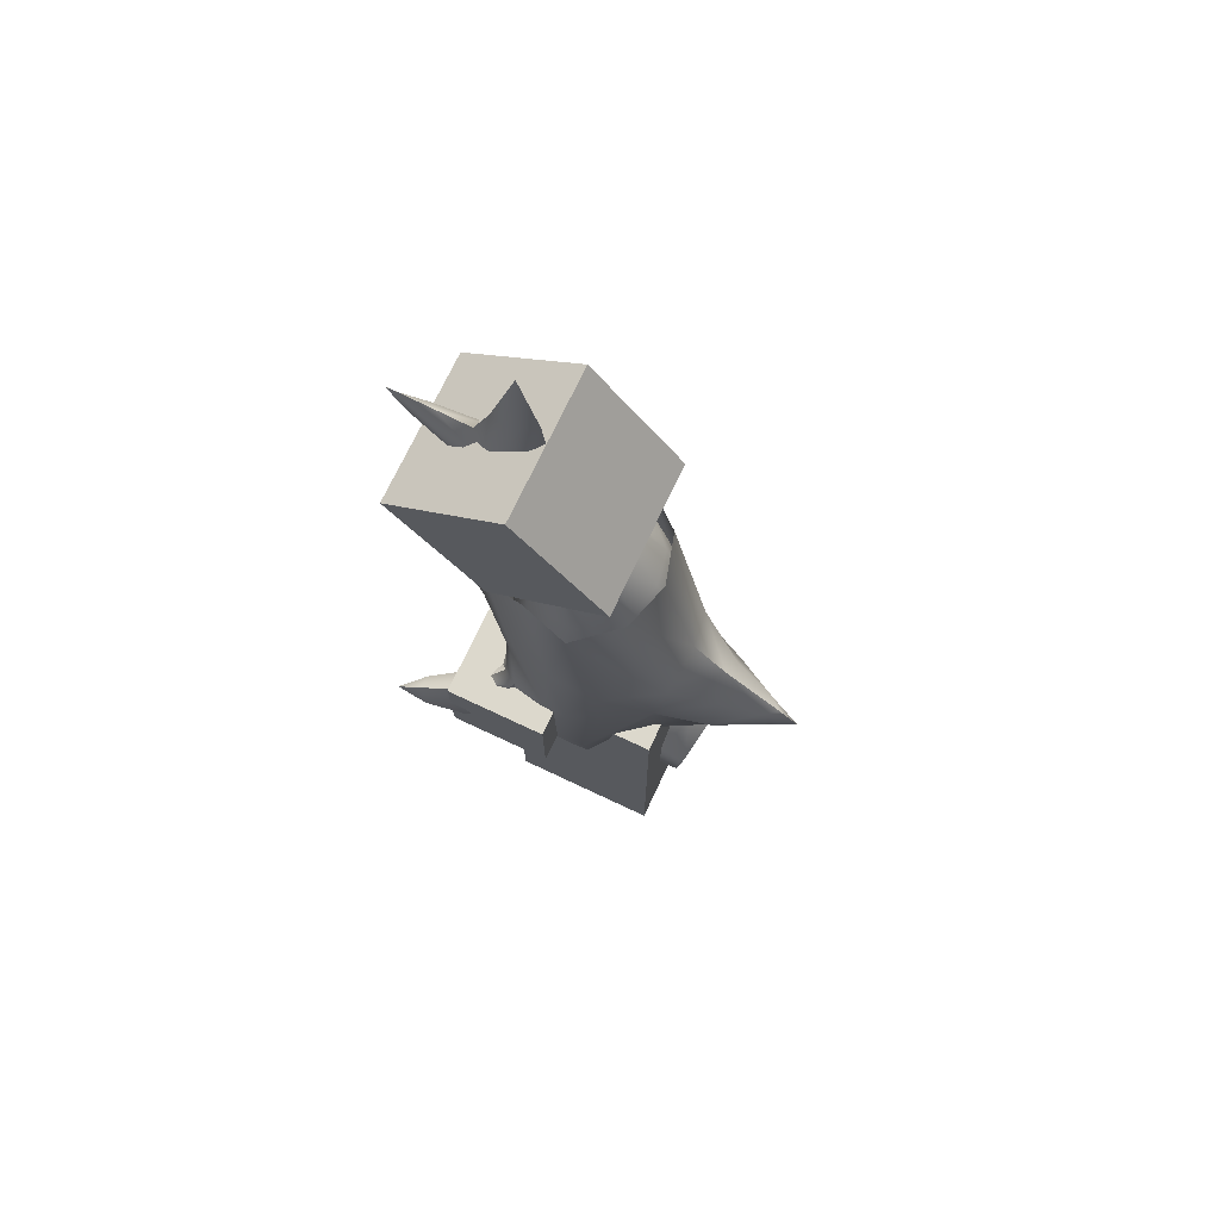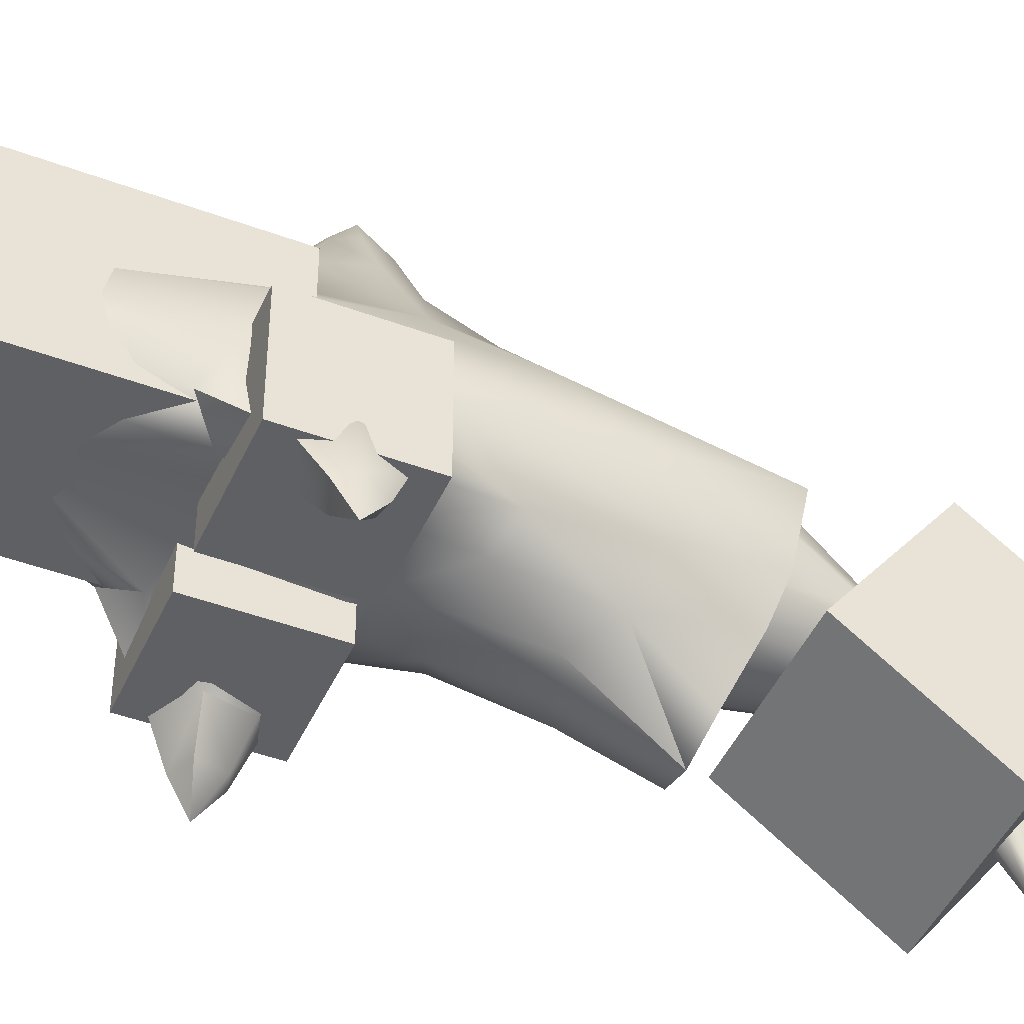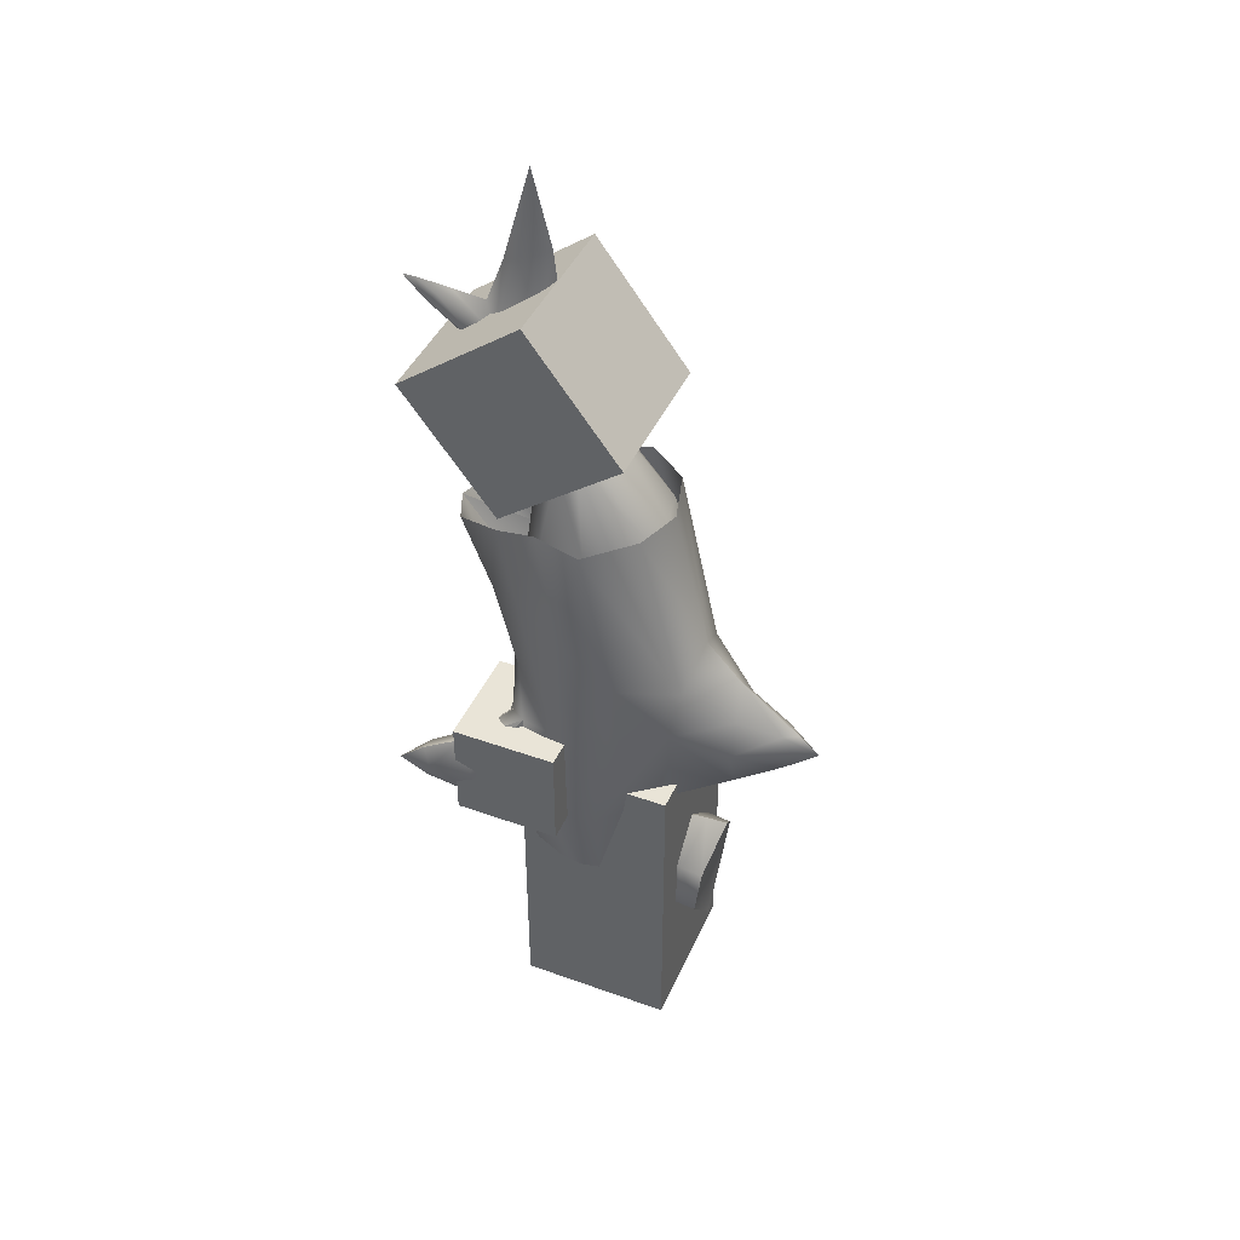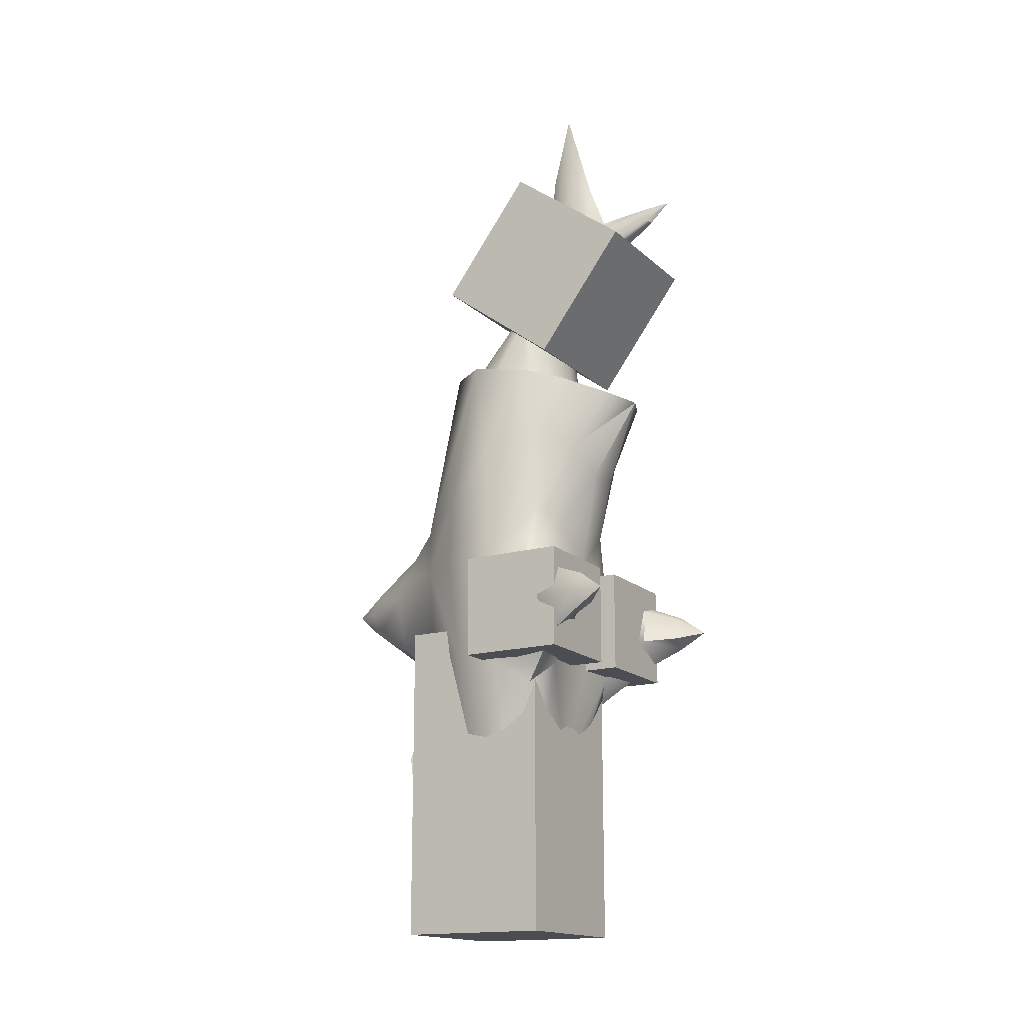
<metadata>
{"format":"obj","ext":"obj","renderer":"f3d","projection":"perspective","resolution":1024,"background":"white","views":[{"elev":72.7,"azim":-64.8,"up":"+Y"},{"elev":-45.3,"azim":66.8,"up":"+Z"},{"elev":43.2,"azim":-67.0,"up":"+Y"},{"elev":-16.4,"azim":120.3,"up":"+Y"}]}
</metadata>
<code>
v -0.003844 -2.252 0.7422
v 0.2553 -1.939 0.7328
v -0.003844 -1.944 0.7322
v -0.003844 -1.284 0.8473
v -0.003844 -1.566 0.779
v 0.2587 -1.571 0.7783
v -0.003844 -2.205 0.5963
v -0.003844 -2.158 0.4546
v 0.2553 -1.921 0.5869
v 0.1986 -1.903 0.4047
v 0.2012 -1.536 0.4502
v 0.2587 -1.553 0.6325
v -0.003844 -1.295 0.7015
v -0.003844 -1.31 0.5597
v -0.263 -1.939 0.7328
v -0.2664 -1.571 0.7783
v -0.263 -1.921 0.5869
v -0.2063 -1.903 0.4047
v -0.2089 -1.536 0.4502
v -0.2664 -1.553 0.6325
v -0.4403 1.112 0.02622
v -0.5055 0.6448 0.05479
v -0.4764 0.663 0.1488
v -0.3821 1.148 0.1948
v -0.4466 0.6596 0.2732
v -0.2217 0.5975 -0.4928
v -0.335 0.5909 -0.4114
v -0.2201 1.015 -0.4213
v -0.4157 0.5883 -0.339
v -0.3815 1.01 -0.2914
v -0.1979 2.003 -0.3756
v -0.3021 1.613 -0.1896
v -0.1741 2.011 -0.3154
v -0.2612 1.629 -0.08224
v -0.09894 2.04 -0.2822
v -0.1511 1.66 -0.008892
v 2.104e-05 2.024 -0.2639
v 2.104e-05 1.656 0.01348
v -0.2611 1.573 -0.2935
v -0.1742 1.964 -0.423
v -0.1511 1.564 -0.3751
v -0.09897 1.96 -0.4693
v -0.112 2.307 -0.6405
v -0.08845 2.429 -0.3761
v -0.04987 2.811 -0.5117
v 2.104e-05 2.475 -0.272
v 2.104e-05 2.889 -0.3179
v -0.03002 2.863 -0.3815
v -0.04361 2.429 -1.028
v 2.104e-05 2.47 -0.967
v 2.104e-05 2.449 -0.741
v -0.06337 2.205 -0.8422
v -0.1106 2.23 -0.7735
v -0.04237 2.376 -1.11
v -0.2202 1.184 0.3432
v 2.104e-05 1.172 0.385
v 2.104e-05 0.5778 -0.5249
v -0.05648 0.5778 -0.5164
v 2.104e-05 0.9823 -0.4732
v -0.1117 0.5811 -0.5169
v 2.105e-05 1.544 -0.4097
v -0.4791 0.5893 -0.2218
v -0.5085 0.6402 -0.04461
v 2.104e-05 1.929 -0.4847
v 2.103e-05 2.186 -0.8628
v 2.104e-05 3.387 -0.4427
v 2.104e-05 2.745 -0.6271
v 2.104e-05 2.487 -1.198
v 2.105e-05 2.36 -1.14
v 2.105e-05 2.485 -1.274
v -0.1382 0.6916 0.5211
v 2.104e-05 0.6845 0.5475
v -0.2451 0.6836 0.4797
v -0.3569 0.6602 0.3647
v 2.104e-05 -0.2061 -0.4097
v -0.1051 -0.2061 -0.402
v -0.2078 -0.2005 -0.4061
v -0.4186 -0.1494 -0.2606
v -0.5365 -0.05675 -0.06092
v -0.5309 0.03025 0.1024
v -0.4756 0.1201 0.319
v -0.3087 0.192 0.4756
v -0.2512 0.2265 0.5259
v -0.05223 0.2729 0.5898
v 2.104e-05 0.2768 0.5945
v 0.4403 1.112 0.02622
v 0.3821 1.148 0.1948
v 0.4764 0.663 0.1488
v 0.5055 0.6448 0.05479
v 0.4467 0.6596 0.2732
v 0.2217 0.5975 -0.4928
v 0.2201 1.015 -0.4213
v 0.3351 0.5909 -0.4114
v 0.3815 1.01 -0.2914
v 0.4158 0.5883 -0.339
v 0.198 2.003 -0.3756
v 0.1742 2.011 -0.3154
v 0.3022 1.613 -0.1896
v 0.2613 1.629 -0.08224
v 0.09898 2.04 -0.2822
v 0.1511 1.66 -0.008892
v 0.2612 1.573 -0.2935
v 0.1511 1.564 -0.3751
v 0.1743 1.964 -0.423
v 0.09901 1.96 -0.4693
v 0.1121 2.307 -0.6405
v 0.04991 2.811 -0.5117
v 0.08849 2.429 -0.3761
v 0.03006 2.863 -0.3815
v 0.04365 2.429 -1.028
v 0.06341 2.205 -0.8422
v 0.04241 2.376 -1.11
v 0.1106 2.23 -0.7735
v 0.2203 1.184 0.3432
v 0.05653 0.5778 -0.5164
v 0.1117 0.5811 -0.5169
v 0.4792 0.5893 -0.2218
v 0.5086 0.6402 -0.04461
v 0.1382 0.6916 0.5211
v 0.2451 0.6836 0.4797
v 0.357 0.6602 0.3647
v 0.1051 -0.2061 -0.402
v 0.2078 -0.2005 -0.4061
v 0.4187 -0.1494 -0.2606
v 0.5366 -0.05675 -0.06092
v 0.5309 0.03025 0.1024
v 0.4756 0.1201 0.319
v 0.3087 0.192 0.4756
v 0.2512 0.2265 0.5259
v 0.05228 0.2729 0.5898
v -0.329 1.261 0.3463
v -0.5681 1.228 0.05702
v -0.3043 0.09295 0.6144
v -0.5576 0.2179 0.266
v -0.6285 0.5388 -0.05546
v -0.4558 1.198 -0.2809
v -0.5134 0.7157 -0.3901
v -0.3954 1.109 -0.5544
v -0.1198 0.4084 -0.694
v -0.3332 0.5795 -0.6253
v -0.003772 0.9539 -0.9711
v -0.2297 0.9771 -0.8745
v -0.5817 -0.2385 -0.3379
v -0.4735 0.1211 -0.4033
v -0.5152 -0.2389 -0.4321
v -0.6381 -0.2311 0.05037
v -0.5399 -0.2289 0.2926
v -0.3784 -0.2303 0.5598
v -0.624 -0.2375 -0.1133
v -0.003772 0.3014 0.6599
v -0.003772 1.237 0.4373
v -0.003772 0.4084 -0.694
v -0.003772 -0.2288 -0.5167
v -0.2979 0.04642 -0.5126
v -0.2935 -0.2343 -0.4818
v -0.3222 -2.527 0.0854
v -0.23 -2.506 -0.05704
v -0.003772 -2.842 0.1838
v -0.003772 -2.836 0.3289
v -0.003772 -2.162 0.462
v -0.2035 -2.77 0.2949
v -0.2443 -2.122 0.373
v -0.4347 -1.822 -0.1528
v -0.2507 -1.723 -0.2915
v -0.1581 -2.207 -0.2047
v -0.6049 -0.9297 0.173
v -0.06777 -0.3951 1.28
v -0.07241 -0.5324 1.207
v -0.003772 -0.3951 1.431
v -0.003772 -0.5149 1.297
v -0.6088 -0.5915 -0.2902
v -0.6047 -1.004 -0.1266
v -0.595 -0.8933 -0.2685
v -0.1561 -0.6782 0.9281
v -0.3135 -0.8233 0.5559
v -0.003772 -0.8084 0.8952
v -0.003772 -1.023 0.607
v -0.2514 -0.3808 0.9222
v -0.1561 -0.1622 0.9281
v -0.003772 -0.9912 -0.4793
v -0.09318 -0.9691 -0.4792
v -0.4289 -0.3627 -0.52
v -0.003772 -2.56 -0.0901
v -0.4176 -1.974 0.114
v -0.003772 -1.69 -0.3468
v -0.3798 -1.009 -0.4927
v -0.5394 -1.153 -0.3797
v -0.07241 -0.2579 1.207
v -0.003772 -0.2754 1.297
v -0.003772 0.04694 0.8952
v -0.3283 -0.5404 -0.5431
v -0.6698 -0.6851 -0.9375
v -0.8209 -0.7388 -0.9173
v -0.8364 -0.6303 -1.094
v -0.749 -0.8684 -0.6724
v -0.5277 -0.7127 -0.7456
v -0.5978 -0.4766 -0.7295
v -0.7118 -0.5325 -0.9299
v -0.806 -0.5088 -0.9309
v -0.7326 -0.4178 -0.6978
v -0.8142 -0.6323 -0.604
v -0.8588 -0.6281 -0.8748
v 0.3215 1.261 0.3463
v 0.2968 0.09295 0.6144
v 0.5605 1.228 0.05702
v 0.55 0.2179 0.266
v 0.6209 0.5388 -0.05546
v 0.527 0.7157 -0.3901
v 0.4482 1.198 -0.2809
v 0.3879 1.109 -0.5544
v 0.1122 0.4084 -0.694
v 0.3256 0.5795 -0.6253
v 0.2222 0.9771 -0.8745
v 0.5742 -0.2385 -0.3379
v 0.5077 -0.2389 -0.4321
v 0.466 0.1211 -0.4033
v 0.6305 -0.2311 0.05033
v 0.5323 -0.2289 0.2927
v 0.3709 -0.2303 0.5598
v 0.6164 -0.2375 -0.1133
v 0.2904 0.04642 -0.5126
v 0.2859 -0.2343 -0.4819
v 0.3146 -2.527 0.0854
v 0.2503 -2.526 -0.07717
v 0.1959 -2.77 0.2949
v 0.2368 -2.122 0.373
v 0.4272 -1.822 -0.1528
v 0.2431 -1.723 -0.2915
v 0.1987 -2.206 -0.2051
v 0.5974 -0.9297 0.173
v 0.06023 -0.3951 1.28
v 0.06487 -0.5324 1.207
v 0.5972 -1.004 -0.1266
v 0.6012 -0.5915 -0.2902
v 0.5874 -0.8933 -0.2685
v 0.1485 -0.6782 0.9281
v 0.3059 -0.8233 0.5559
v 0.2439 -0.3808 0.9222
v 0.1485 -0.1622 0.9281
v 0.08564 -0.9691 -0.4792
v 0.4214 -0.3627 -0.52
v 0.41 -1.974 0.114
v 0.3723 -1.009 -0.4927
v 0.5319 -1.153 -0.3797
v 0.06487 -0.2579 1.207
v 0.3208 -0.5404 -0.5431
v 0.6623 -0.6851 -0.9375
v 0.8288 -0.6303 -1.094
v 0.8134 -0.7388 -0.9173
v 0.7414 -0.8684 -0.6724
v 0.5201 -0.7127 -0.7456
v 0.5903 -0.4766 -0.7295
v 0.7042 -0.5325 -0.9299
v 0.7984 -0.5088 -0.9309
v 0.725 -0.4178 -0.6978
v 0.8066 -0.6323 -0.604
v 0.8513 -0.6281 -0.8748
v 0.3794 -2.241 0.1093
v 0.3303 -2.193 0.2572
v 0.3823 -2.006 0.2141
v 0.4314 -2.054 0.06612
v -0.3802 -2.241 0.1093
v -0.3311 -2.193 0.2572
v -0.383 -2.006 0.2141
v -0.4321 -2.054 0.06612
v -0.5 1.299 -0.488
v 0.5 1.299 -0.488
v 0.5 1.9 0.311
v -0.5 1.9 0.311
v 0.5 2.699 -0.2903
v -0.5 2.699 -0.2903
v 0.5 2.098 -1.089
v -0.5 2.098 -1.089
v -0.5 -2.84 -0.4007
v 0.5 -2.84 -0.4007
v 0.5 -2.84 0.5993
v -0.5 -2.84 0.5993
v 0.5 -0.7146 0.5993
v -0.5 -0.7146 0.5993
v 0.5 -0.7146 -0.4007
v -0.5 -0.7146 -0.4007
v -0.796 -0.9791 -0.7197
v -0.1086 -0.9791 -0.7197
v -0.1086 -0.9791 -0.03235
v -0.796 -0.9791 -0.03235
v -0.1086 -0.2917 -0.03235
v -0.796 -0.2917 -0.03235
v -0.1086 -0.2917 -0.7197
v -0.796 -0.2917 -0.7197
v 0.1086 -0.9791 -0.7197
v 0.796 -0.9791 -0.7197
v 0.796 -0.9791 -0.03235
v 0.1086 -0.9791 -0.03235
v 0.796 -0.2917 -0.03235
v 0.1086 -0.2917 -0.03235
v 0.796 -0.2917 -0.7197
v 0.1086 -0.2917 -0.7197
g hat nurseShark nurseShark
f 1 2 3
f 4 5 6
f 5 3 6
f 2 6 3
f 7 8 9
f 8 10 9
f 10 11 9
f 11 12 9
f 13 12 14
f 11 14 12
f 1 7 2
f 7 9 2
f 9 12 2
f 12 6 2
f 4 6 13
f 12 13 6
f 1 3 15
f 4 16 5
f 5 16 3
f 15 3 16
f 7 17 8
f 8 17 18
f 18 17 19
f 19 17 20
f 13 14 20
f 19 20 14
f 1 15 7
f 7 15 17
f 17 15 20
f 20 15 16
f 4 13 16
f 20 16 13
g shark_tail body nurseShark nurseShark
f 21 22 23 24
f 23 25 24
f 26 27 28
f 28 27 29 30
f 31 32 33
f 32 34 33
f 35 36 37
f 36 38 37
f 39 40 41
f 42 41 40
f 43 44 45
f 46 47 44
f 48 44 47
f 49 43 50
f 43 51 50
f 52 53 54
f 54 53 49
f 24 55 34
f 55 36 34
f 24 34 21
f 34 32 21
f 55 56 36
f 38 36 56
f 57 58 59
f 58 60 59
f 26 28 59 60
f 59 28 61
f 28 41 61
f 29 62 30
f 22 21 63
f 63 21 30 62
f 21 32 30
f 32 39 30
f 30 39 28
f 39 41 28
f 34 36 33
f 36 35 33
f 35 44 33
f 43 31 44
f 44 31 33
f 37 46 35
f 46 44 35
f 42 64 41
f 61 41 64
f 64 42 65
f 42 52 65
f 39 32 40
f 32 31 40
f 43 53 31
f 31 53 40
f 42 40 52
f 53 52 40
f 44 48 45
f 48 66 45
f 66 48 47
f 45 67 43
f 51 43 67
f 45 66 67
f 68 49 50
f 65 52 69
f 52 54 69
f 69 54 70
f 53 43 49
f 70 54 68
f 68 54 49
f 55 71 72 56
f 73 71 55
f 55 24 74 73
f 25 74 24
f 75 76 58 57
f 76 77 60 58
f 77 26 60
f 77 78 27 26
f 29 27 78
f 78 79 62 29
f 79 63 62
f 80 22 63 79
f 23 22 80
f 80 81 25 23
f 81 82 74 25
f 73 74 82 83
f 83 84 71 73
f 72 71 84 85
f 86 87 88 89
f 88 87 90
f 91 92 93
f 92 94 95 93
f 96 97 98
f 98 97 99
f 100 37 101
f 101 37 38
f 102 103 104
f 105 104 103
f 106 107 108
f 46 108 47
f 109 47 108
f 110 50 106
f 106 50 51
f 111 112 113
f 112 110 113
f 87 99 114
f 114 99 101
f 87 86 99
f 99 86 98
f 114 101 56
f 38 56 101
f 57 59 115
f 115 59 116
f 91 116 59 92
f 59 61 92
f 92 61 103
f 95 94 117
f 89 118 86
f 118 117 94 86
f 86 94 98
f 98 94 102
f 94 92 102
f 102 92 103
f 99 97 101
f 101 97 100
f 100 97 108
f 106 108 96
f 108 97 96
f 37 100 46
f 46 100 108
f 105 103 64
f 61 64 103
f 64 65 105
f 105 65 111
f 102 104 98
f 98 104 96
f 106 96 113
f 96 104 113
f 105 111 104
f 113 104 111
f 108 107 109
f 109 107 66
f 66 47 109
f 107 106 67
f 51 67 106
f 107 67 66
f 68 50 110
f 65 69 111
f 111 69 112
f 69 70 112
f 113 110 106
f 70 68 112
f 68 110 112
f 114 56 72 119
f 120 114 119
f 114 120 121 87
f 90 87 121
f 75 57 115 122
f 122 115 116 123
f 123 116 91
f 123 91 93 124
f 95 124 93
f 124 95 117 125
f 125 117 118
f 126 125 118 89
f 88 126 89
f 126 88 90 127
f 127 90 121 128
f 120 129 128 121
f 129 120 119 130
f 72 85 130 119
g shark_body body nurseShark nurseShark
f 131 132 133
f 133 132 134
f 135 136 137
f 136 138 137
f 139 140 141
f 142 141 140
f 143 144 145
f 135 146 134
f 146 147 134
f 147 148 134
f 134 148 133
f 144 143 149
f 149 137 144
f 146 135 149
f 137 149 135
f 133 150 131
f 150 151 131
f 136 135 132
f 134 132 135
f 140 144 137
f 137 138 140
f 140 138 142
f 141 152 139
f 153 139 152
f 153 154 139
f 139 154 140
f 154 153 155
f 155 145 154
f 145 144 154
f 154 144 140
f 156 157 158
f 159 160 161
f 162 161 160
f 163 164 157
f 164 165 157
f 147 146 166
f 167 168 169
f 168 170 169
f 149 171 172
f 171 173 172
f 174 175 176
f 175 177 176
f 178 179 148
f 179 133 148
f 153 180 181
f 155 182 145
f 158 157 183
f 157 165 183
f 159 161 158
f 161 156 158
f 162 184 161
f 156 161 184
f 162 175 184
f 175 166 184
f 175 162 177
f 177 162 160
f 183 165 185
f 165 164 185
f 164 186 185
f 186 181 185
f 185 181 180
f 157 156 163
f 156 184 163
f 166 172 184
f 184 172 163
f 173 187 172
f 172 187 163
f 186 164 187
f 187 164 163
f 147 166 148
f 166 175 148
f 167 169 188
f 189 188 169
f 166 146 172
f 172 146 149
f 143 171 149
f 170 168 176
f 168 174 176
f 179 190 133
f 150 133 190
f 189 190 188
f 179 188 190
f 178 148 174
f 148 175 174
f 167 178 168
f 174 168 178
f 167 188 178
f 188 179 178
f 153 181 191
f 181 186 191
f 191 182 153
f 182 155 153
f 192 193 194
f 187 195 186
f 196 186 195
f 182 191 197
f 197 191 196
f 192 194 198
f 199 198 194
f 195 193 196
f 193 192 196
f 182 197 145
f 145 197 200
f 199 200 198
f 197 198 200
f 191 186 196
f 192 198 196
f 198 197 196
f 171 201 173
f 195 173 201
f 145 200 143
f 201 143 200
f 194 193 202
f 202 199 194
f 187 173 195
f 193 195 202
f 143 201 171
f 202 195 201
f 199 202 200
f 202 201 200
f 203 204 205
f 204 206 205
f 207 208 209
f 209 208 210
f 211 141 212
f 213 212 141
f 214 215 216
f 207 206 217
f 217 206 218
f 218 206 219
f 206 204 219
f 216 220 214
f 220 216 208
f 217 220 207
f 208 207 220
f 204 203 150
f 150 203 151
f 209 205 207
f 206 207 205
f 212 208 216
f 208 212 210
f 212 213 210
f 141 211 152
f 153 152 211
f 153 211 221
f 211 212 221
f 221 222 153
f 222 221 215
f 215 221 216
f 221 212 216
f 223 158 224
f 159 225 160
f 226 160 225
f 227 224 228
f 228 224 229
f 218 230 217
f 231 169 232
f 232 169 170
f 220 233 234
f 234 233 235
f 236 176 237
f 237 176 177
f 238 219 239
f 239 219 204
f 153 240 180
f 222 215 241
f 158 183 224
f 224 183 229
f 159 158 225
f 225 158 223
f 226 225 242
f 223 242 225
f 226 242 237
f 237 242 230
f 237 177 226
f 177 160 226
f 183 185 229
f 229 185 228
f 228 185 243
f 243 185 240
f 185 180 240
f 224 227 223
f 223 227 242
f 230 242 233
f 242 227 233
f 235 233 244
f 233 227 244
f 243 244 228
f 244 227 228
f 218 219 230
f 230 219 237
f 231 245 169
f 189 169 245
f 230 233 217
f 233 220 217
f 214 220 234
f 170 176 232
f 232 176 236
f 239 204 190
f 150 190 204
f 189 245 190
f 239 190 245
f 238 236 219
f 219 236 237
f 231 232 238
f 236 238 232
f 231 238 245
f 245 238 239
f 153 246 240
f 240 246 243
f 246 153 241
f 241 153 222
f 247 248 249
f 244 243 250
f 251 250 243
f 241 252 246
f 252 251 246
f 247 253 248
f 254 248 253
f 250 251 249
f 249 251 247
f 241 215 252
f 215 255 252
f 254 253 255
f 252 255 253
f 246 251 243
f 247 251 253
f 253 251 252
f 234 235 256
f 250 256 235
f 215 214 255
f 256 255 214
f 248 257 249
f 257 248 254
f 244 250 235
f 249 257 250
f 214 234 256
f 257 256 250
f 254 255 257
f 257 255 256
g pPlane2 eyes eyes nurseShark nurseShark
f 258 259 260 261
g pPlane1 eyes eyes nurseShark nurseShark
f 262 263 264 265
g tail_swimmer nurseShark
f 266 267 268 269
f 269 268 270 271
f 271 270 272 273
f 273 272 267 266
f 267 272 270 268
f 273 266 269 271
g head_rotate nurseShark
f 274 275 276 277
f 277 276 278 279
f 279 278 280 281
f 281 280 275 274
f 275 280 278 276
f 281 274 277 279
g fin_rotate_rt nurseShark
f 282 283 284 285
f 285 284 286 287
f 287 286 288 289
f 289 288 283 282
f 283 288 286 284
f 289 282 285 287
g fin_rotate_lt nurseShark
f 290 291 292 293
f 293 292 294 295
f 295 294 296 297
f 297 296 291 290
f 291 296 294 292
f 297 290 293 295

</code>
